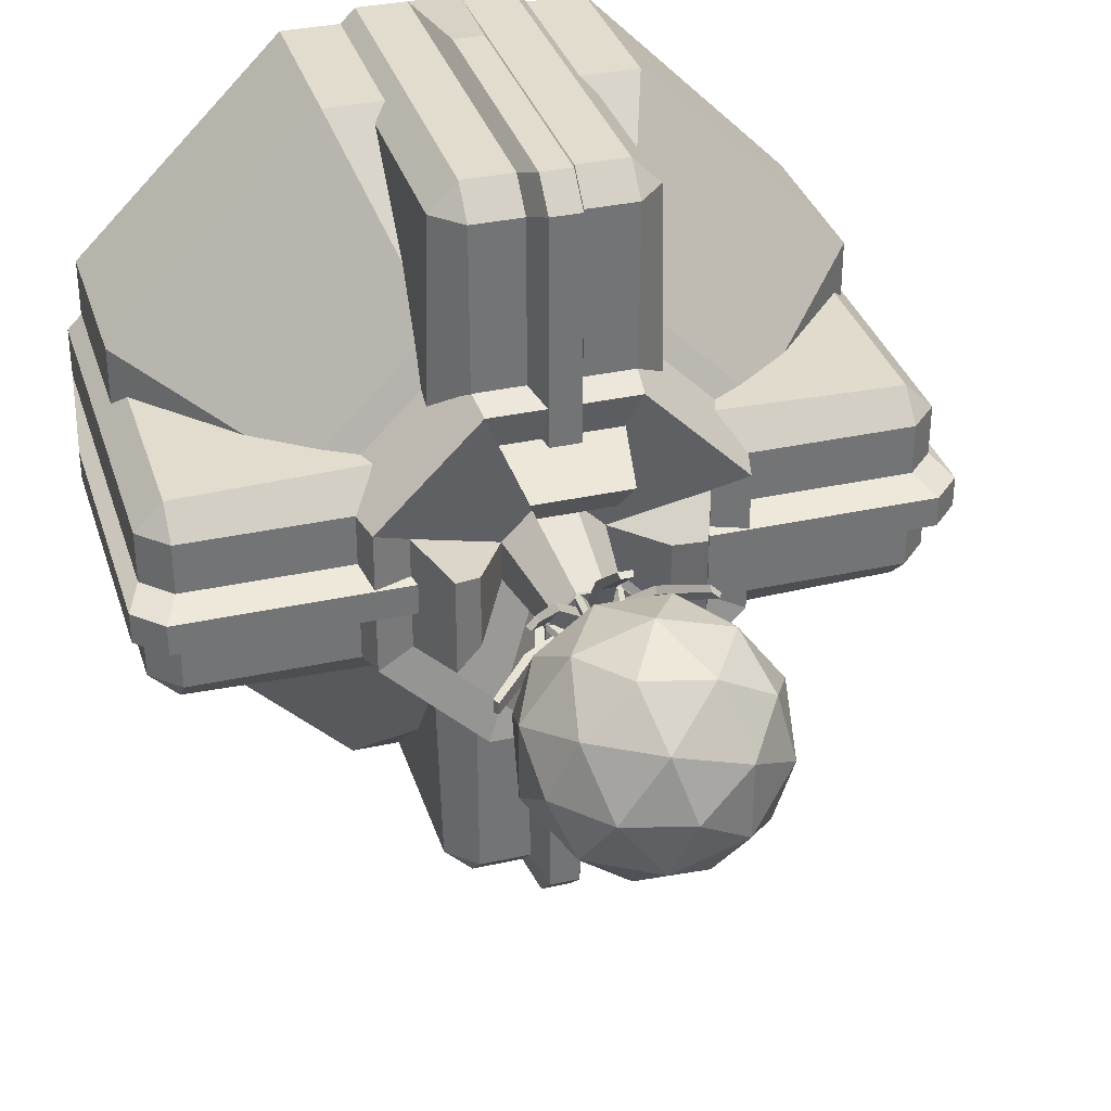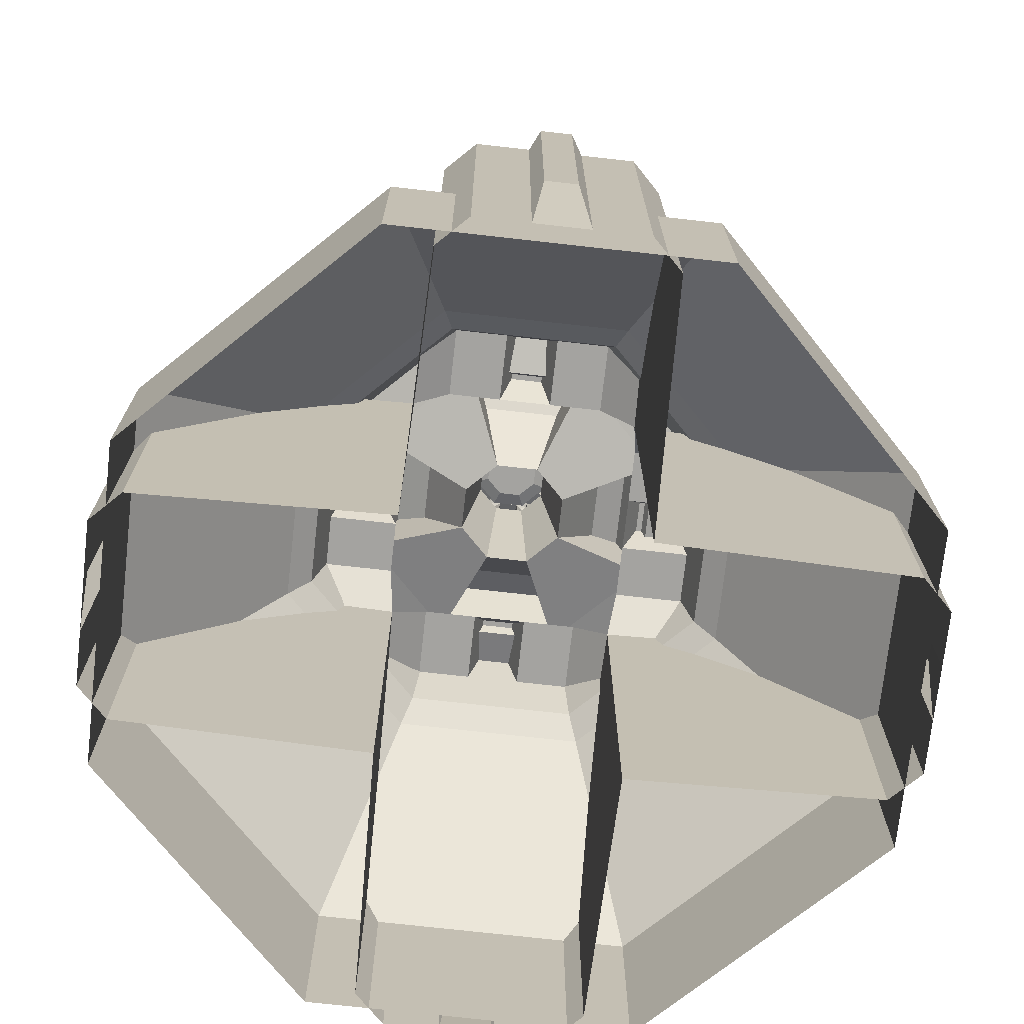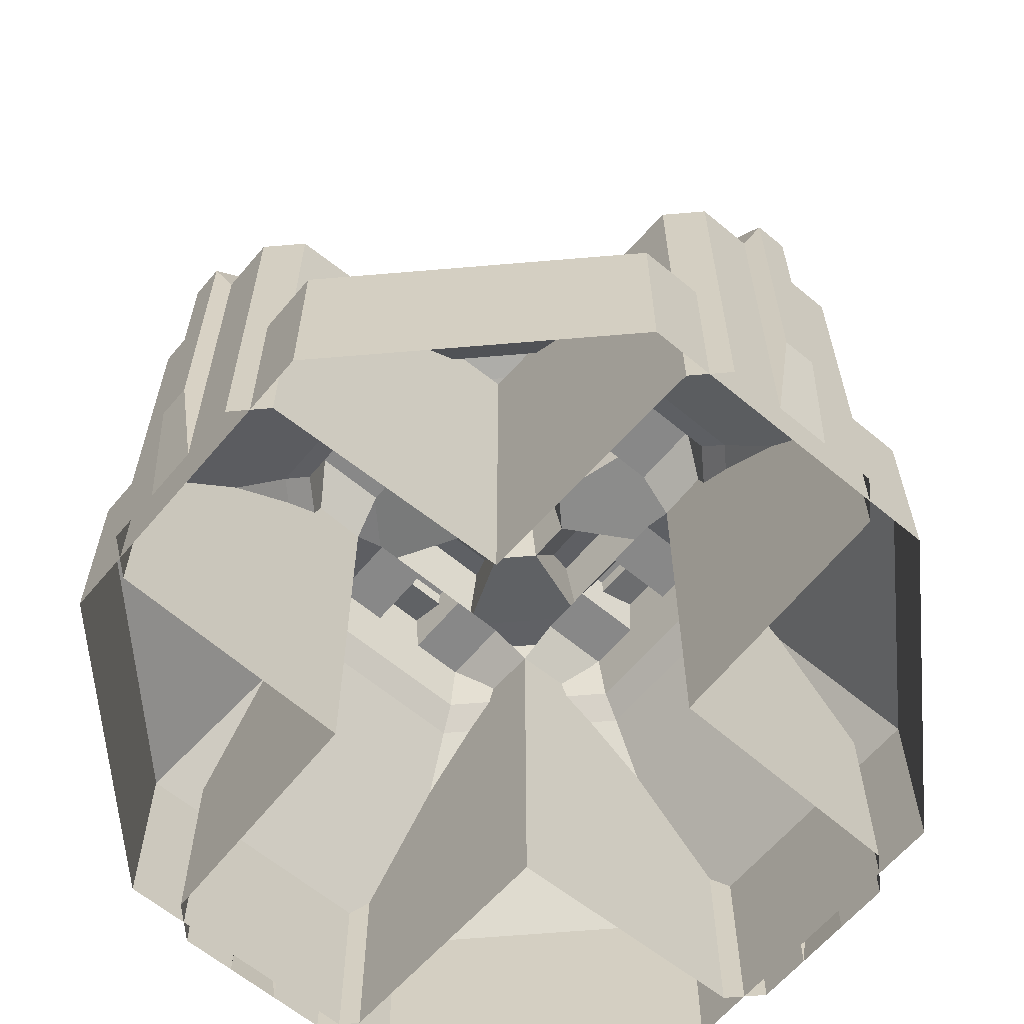
<metadata>
{"format":"obj","ext":"obj","renderer":"f3d","projection":"perspective","resolution":1024,"background":"white","views":[{"elev":34.0,"azim":163.4,"up":"+Z"},{"elev":-72.8,"azim":173.6,"up":"+Y"},{"elev":-62.9,"azim":139.9,"up":"+Y"}]}
</metadata>
<code>
o Cube
v -0.7694 -0.3224 1.858
v -0.4619 0.5089 1.115
v -1.858 -0.3224 -0.7694
v -1.115 0.5089 -0.4619
v 1.858 -0.3224 0.7694
v 1.115 0.5089 0.4619
v 0.7694 -0.3224 -1.858
v 0.4619 0.5089 -1.115
v -0.7694 -0.3224 -1.858
v -0.4619 0.5089 -1.115
v 0.7694 -0.3224 1.858
v 0.4619 0.5089 1.115
v -1.858 -0.3224 0.7694
v -1.115 0.5089 0.4619
v 1.858 -0.3224 -0.7694
v 1.115 0.5089 -0.4619
v -0.9033 1.009 0.3742
v -1.004 0.6089 0.4157
v -1.004 0.6089 -0.4157
v -0.4157 0.6089 -1.004
v 0.4157 0.6089 -1.004
v 1.004 0.6089 -0.4157
v 1.004 0.6089 0.4157
v 0.4157 0.6089 1.004
v -0.4157 0.6089 1.004
v 0.2993 0.9623 0.7227
v -0.9033 1.009 -0.3742
v -0.3742 1.009 -0.9033
v 0.3742 1.009 -0.9033
v 0.9033 1.009 -0.3742
v 0.9033 1.009 0.3742
v 0.3742 1.009 0.9033
v -0.3742 1.009 0.9033
v 0.1051 0.8239 0.2537
v -0.2993 0.9623 0.7227
v 0.7227 0.9623 -0.2993
v 0.7227 0.9623 0.2993
v -0.2993 0.9623 -0.7227
v 0.2993 0.9623 -0.7227
v -0.7227 0.9623 0.2993
v -0.7227 0.9623 -0.2993
v 0.2477 1.293 0.598
v -0.1051 0.8239 0.2537
v 0.2537 0.8239 -0.1051
v 0.2537 0.8239 0.1051
v -0.1051 0.8239 -0.2537
v 0.1051 0.8239 -0.2537
v -0.2537 0.8239 0.1051
v -0.2537 0.8239 -0.1051
v -0.1846 1.534 0.1068
v -0.2477 1.293 0.598
v 0.598 1.293 -0.2477
v 0.598 1.293 0.2477
v -0.2477 1.293 -0.598
v 0.2477 1.293 -0.598
v -0.598 1.293 0.2477
v -0.598 1.293 -0.2477
v -0.1883 1.195 -0.4545
v -0.4545 1.195 -0.1883
v 0.4545 1.195 -0.1883
v 0.1883 1.195 -0.4545
v 0.1883 1.195 0.4545
v -0.1883 1.195 0.4545
v 0.4545 1.195 0.1883
v -0.4545 1.195 0.1883
v 0.06848 1.432 0.1653
v -0.06848 1.432 0.1653
v 0.1653 1.432 -0.06848
v 0.1653 1.432 0.06848
v -0.06848 1.432 -0.1653
v 0.06848 1.432 -0.1653
v -0.1653 1.432 0.06848
v -0.1653 1.432 -0.06848
v -0.1068 1.534 0.1846
v -0.1812 1.581 -0.04474
v -0.1597 1.581 -0.09648
v 0.1068 1.534 0.1846
v 0.1846 1.534 0.1068
v -0.1068 1.534 -0.1846
v -0.1846 1.534 -0.1068
v -0.206 1.534 -0.05503
v 0.05258 1.596 0.1269
v -0.206 1.534 0.05503
v 0.05503 1.534 -0.206
v -0.05503 1.534 -0.206
v 0.206 1.534 0.05503
v 0.206 1.534 -0.05503
v -0.05503 1.534 0.206
v 0.05503 1.534 0.206
v -0.05258 1.596 0.1269
v 0.1269 1.596 -0.05258
v 0.1269 1.596 0.05258
v -0.05258 1.596 -0.1269
v 0.05258 1.596 -0.1269
v -0.1269 1.596 0.05258
v -0.1269 1.596 -0.05258
v -0 1.596 -0
v 0.1025 1.519 0.2475
v 0.1142 1.538 0.2374
v 0.08715 1.538 0.2486
v 0.09786 1.614 0.1981
v 0.08001 1.622 0.1931
v 0.07085 1.614 0.2092
v -0.08715 1.538 0.2486
v -0.1142 1.538 0.2374
v -0.1025 1.519 0.2475
v 0.2486 1.538 -0.08715
v 0.2475 1.519 -0.1025
v 0.2374 1.538 -0.1142
v 0.2486 1.538 0.08715
v 0.2374 1.538 0.1142
v 0.2475 1.519 0.1025
v -0.08715 1.538 -0.2486
v -0.1025 1.519 -0.2475
v -0.1142 1.538 -0.2374
v 0.08715 1.538 -0.2486
v 0.1142 1.538 -0.2374
v 0.1025 1.519 -0.2475
v -0.2475 1.519 0.1025
v -0.2374 1.538 0.1142
v -0.2486 1.538 0.08715
v -0.2486 1.538 -0.08715
v -0.2374 1.538 -0.1142
v -0.2475 1.519 -0.1025
v -0.07085 1.614 0.2092
v -0.08001 1.622 0.1931
v -0.09786 1.614 0.1981
v 0.2092 1.614 -0.07085
v 0.1981 1.614 -0.09786
v 0.1931 1.622 -0.08001
v 0.1981 1.614 0.09786
v 0.2092 1.614 0.07085
v 0.1931 1.622 0.08001
v -0.07085 1.614 -0.2092
v -0.09786 1.614 -0.1981
v -0.08001 1.622 -0.1931
v 0.08001 1.622 -0.1931
v 0.09786 1.614 -0.1981
v 0.07085 1.614 -0.2092
v -0.1981 1.614 0.09786
v -0.1931 1.622 0.08001
v -0.2092 1.614 0.07085
v -0.1981 1.614 -0.09786
v -0.2092 1.614 -0.07085
v -0.1931 1.622 -0.08001
v 0.1068 1.534 -0.1846
v 0.1846 1.534 -0.1068
v -0.1597 1.581 0.09648
v -0.1812 1.581 0.04474
v 0.04474 1.581 0.1812
v 0.09648 1.581 0.1597
v 0.1812 1.581 0.04474
v 0.1597 1.581 0.09648
v -0.04474 1.581 0.1812
v 0.1812 1.581 -0.04474
v 0.04474 1.581 -0.1812
v -0.04474 1.581 -0.1812
v -0.09648 1.581 -0.1597
v -0.09648 1.581 0.1597
v 0.1597 1.581 -0.09648
v 0.09648 1.581 -0.1597
v 0.275 1.665 -0.2232
v 0.2232 1.665 -0.275
v 0.3727 1.626 0.04506
v 0.3523 1.665 0.03664
v -0.2316 1.626 -0.2954
v -0.2232 1.665 -0.275
v -0.3523 1.665 -0.03664
v -0.3523 1.665 0.03664
v -0.03664 1.665 -0.3523
v -0.04506 1.626 -0.3727
v -0.275 1.665 0.2232
v -0.2232 1.665 0.275
v 0.3523 1.665 -0.03664
v 0.2232 1.665 0.275
v 0.275 1.665 0.2232
v 0.2316 1.626 0.2954
v 0.2316 1.626 -0.2954
v -0.03664 1.665 0.3523
v 0.03664 1.665 0.3523
v 0.3727 1.626 -0.04506
v -0.04506 1.626 0.3727
v 0.2954 1.626 0.2316
v 0.2954 1.626 -0.2316
v -0.2954 1.626 0.2316
v -0.275 1.665 -0.2232
v -0.2954 1.626 -0.2316
v 0.04506 1.626 -0.3727
v -0.3727 1.626 -0.04506
v 0.04506 1.626 0.3727
v -0.3727 1.626 0.04506
v 0.03664 1.665 -0.3523
v -0.2316 1.626 0.2954
v 0.428 1.925 -0.3864
v 0.3864 1.925 -0.428
v 0.5921 1.894 0.03616
v 0.5758 1.925 0.0294
v -0.3931 1.894 -0.4443
v -0.3864 1.925 -0.428
v -0.5758 1.925 -0.0294
v -0.5758 1.925 0.0294
v -0.0294 1.925 -0.5758
v -0.03616 1.894 -0.5921
v -0.428 1.925 0.3864
v -0.3864 1.925 0.428
v 0.5758 1.925 -0.0294
v 0.3864 1.925 0.428
v 0.428 1.925 0.3864
v 0.3931 1.894 0.4443
v 0.3931 1.894 -0.4443
v -0.0294 1.925 0.5758
v 0.0294 1.925 0.5758
v 0.5921 1.894 -0.03616
v -0.03616 1.894 0.5921
v 0.4443 1.894 0.3931
v 0.4443 1.894 -0.3931
v -0.4443 1.894 0.3931
v -0.428 1.925 -0.3864
v -0.4443 1.894 -0.3931
v 0.03616 1.894 -0.5921
v -0.5921 1.894 -0.03616
v 0.03616 1.894 0.5921
v -0.5921 1.894 0.03616
v 0.0294 1.925 -0.5758
v -0.3931 1.894 0.4443
v 0 1.683 -0
v 0.4532 2.029 0.3293
v -0.1731 2.029 0.5328
v -0.5602 2.029 -0
v -0.1731 2.029 -0.5328
v 0.4532 2.029 -0.3293
v 0.1731 2.589 0.5328
v -0.4532 2.589 0.3293
v -0.4532 2.589 -0.3293
v 0.1731 2.589 -0.5328
v 0.5602 2.589 -0
v 0 2.935 -0
v -0.1018 1.776 0.3132
v 0.2664 1.776 0.1935
v 0.1646 1.98 0.5067
v 0.5328 1.98 -0
v 0.2664 1.776 -0.1935
v -0.3293 1.776 -0
v -0.431 1.98 0.3132
v -0.1018 1.776 -0.3132
v -0.431 1.98 -0.3132
v 0.1646 1.98 -0.5067
v 0.5957 2.309 0.1935
v 0.5957 2.309 -0.1935
v 0 2.309 0.6263
v 0.3682 2.309 0.5067
v -0.5957 2.309 0.1935
v -0.3682 2.309 0.5067
v -0.3682 2.309 -0.5067
v -0.5957 2.309 -0.1935
v 0.3682 2.309 -0.5067
v 0 2.309 -0.6263
v 0.431 2.638 0.3132
v -0.1646 2.638 0.5067
v -0.5328 2.638 -0
v -0.1646 2.638 -0.5067
v 0.431 2.638 -0.3132
v 0.1018 2.842 0.3132
v 0.3293 2.842 -0
v -0.2664 2.842 0.1935
v -0.2664 2.842 -0.1935
v 0.1018 2.842 -0.3132
v -1.933 0.7025 0.1312
v -1.933 0.7025 -0.1312
v -1.788 0.848 -0.1312
v -1.788 0.848 0.1312
v -1.788 0.7025 0.5392
v -1.788 0.848 0.3936
v -1.933 0.7025 0.3936
v -1.788 0.848 -0.3936
v -1.788 0.7025 -0.5392
v -1.933 0.7025 -0.3936
v -0.6009 0.848 0.3936
v -0.57 0.7025 0.57
v -0.57 0.7025 -0.57
v -0.6009 0.848 -0.3936
v -0.6009 0.848 0.1312
v -0.6009 0.848 -0.1312
v -1.861 1.015 -0.07869
v -2.007 0.8699 -0.07869
v -0.6747 1.015 0.07869
v -0.6747 1.015 -0.07869
v -2.007 0.8699 0.07869
v -1.861 1.015 0.07869
v -2.007 -0.5721 0.07869
v -2.007 -0.5721 -0.07869
v 0.1312 0.848 -1.788
v 0.1312 0.7025 -1.933
v -0.1312 0.848 -0.6009
v 0.1312 0.848 -0.6009
v -0.07869 -0.5721 -2.007
v -0.3936 0.848 -1.788
v -0.1312 0.848 -1.788
v 0.3936 0.7025 -1.933
v -0.1312 0.7025 -1.933
v -0.07869 0.8699 -2.007
v -0.3936 0.848 -0.6009
v -0.3936 0.7025 -1.933
v -0.5392 0.7025 -1.788
v 0.3936 0.848 -1.788
v 0.5392 0.7025 -1.788
v 0.3936 0.848 -0.6009
v 0.57 0.7025 -0.57
v 0.07869 1.015 -1.861
v 0.07869 0.8699 -2.007
v -0.07869 1.015 -0.6747
v 0.07869 1.015 -0.6747
v -0.07869 1.015 -1.861
v 0.07869 -0.5721 -2.007
v 1.788 0.848 0.1312
v 1.933 0.7025 0.1312
v 0.6009 0.848 -0.1312
v 0.6009 0.848 0.1312
v 2.007 -0.5721 -0.07869
v 1.788 0.848 -0.3936
v 1.788 0.848 -0.1312
v 1.933 0.7025 0.3936
v 1.933 0.7025 -0.1312
v 2.007 0.8699 -0.07869
v 0.6009 0.848 -0.3936
v 1.933 0.7025 -0.3936
v 1.788 0.7025 -0.5392
v 1.788 0.848 0.3936
v 1.788 0.7025 0.5392
v 0.6009 0.848 0.3936
v 0.57 0.7025 0.57
v 1.861 1.015 0.07869
v 2.007 0.8699 0.07869
v 0.6747 1.015 -0.07869
v 0.6747 1.015 0.07869
v 1.861 1.015 -0.07869
v 2.007 -0.5721 0.07869
v -0.1312 0.848 1.788
v -0.1312 0.7025 1.933
v 0.1312 0.848 0.6009
v -0.1312 0.848 0.6009
v 0.07869 -0.5721 2.007
v 0.3936 0.848 1.788
v 0.1312 0.848 1.788
v -0.3936 0.7025 1.933
v 0.1312 0.7025 1.933
v 0.07869 0.8699 2.007
v 0.3936 0.848 0.6009
v 0.3936 0.7025 1.933
v 0.5392 0.7025 1.788
v -0.3936 0.848 1.788
v -0.5392 0.7025 1.788
v -0.3936 0.848 0.6009
v -0.07869 1.015 1.861
v -0.07869 0.8699 2.007
v 0.07869 1.015 0.6747
v -0.07869 1.015 0.6747
v 0.07869 1.015 1.861
v -0.07869 -0.5721 2.007
v -0.7694 -1.229 1.858
v -1.858 -1.229 -0.7694
v 1.858 -1.229 0.7694
v 0.7694 -1.229 -1.858
v -0.7694 -1.229 -1.858
v 0.7694 -1.229 1.858
v -1.858 -1.229 0.7694
v 1.858 -1.229 -0.7694
v -1.933 -1.229 -0.1312
v -1.933 -1.229 0.1312
v -0.57 -1.229 0.57
v -0.57 -1.229 -0.57
v -1.788 -1.229 0.5392
v -1.933 -1.229 0.3936
v -1.933 -1.229 -0.3936
v -1.788 -1.229 -0.5392
v -0.1312 -1.229 -1.933
v 0.1312 -1.229 -1.933
v -0.3936 -1.229 -1.933
v 0.57 -1.229 -0.57
v -0.5392 -1.229 -1.788
v 0.5392 -1.229 -1.788
v 0.3936 -1.229 -1.933
v 1.933 -1.229 -0.1312
v 1.933 -1.229 0.1312
v 1.933 -1.229 -0.3936
v 0.57 -1.229 0.57
v 1.788 -1.229 -0.5392
v 1.788 -1.229 0.5392
v 1.933 -1.229 0.3936
v 0.1312 -1.229 1.933
v -0.1312 -1.229 1.933
v 0.3936 -1.229 1.933
v 0.5392 -1.229 1.788
v -0.5392 -1.229 1.788
v -0.3936 -1.229 1.933
f 13 14 4 3
f 9 10 8 7
f 15 16 6 5
f 11 12 2 1
f 31 30 36 37
f 8 10 20 21
f 2 12 24 25
f 32 31 37 26
f 5 6 12 11
f 3 4 10 9
f 27 17 40 41
f 4 14 18 19
f 10 4 19 20
f 17 33 35 40
f 7 8 16 15
f 1 2 14 13
f 20 19 27 28
f 22 21 29 30
f 21 20 28 29
f 25 24 32 33
f 16 8 21 22
f 14 2 25 18
f 6 16 22 23
f 12 6 23 24
f 23 22 30 31
f 19 18 17 27
f 18 25 33 17
f 24 23 31 32
f 43 35 51 63
f 38 46 58 54
f 38 41 49 46
f 36 39 47 44
f 30 29 39 36
f 33 32 26 35
f 28 27 41 38
f 29 28 38 39
f 46 49 73 70
f 44 47 71 68
f 45 44 68 69
f 49 48 72 73
f 40 35 43 48
f 26 37 45 34
f 26 34 62 42
f 48 49 59 65
f 51 42 62 63
f 55 54 58 61
f 57 56 65 59
f 53 52 60 64
f 35 26 42 51
f 40 48 65 56
f 37 36 52 53
f 34 43 63 62
f 45 37 53 64
f 49 41 57 59
f 39 38 54 55
f 44 45 64 60
f 36 44 60 52
f 41 40 56 57
f 46 47 61 58
f 47 39 55 61
f 139 116 84 156
f 107 128 155 87
f 71 70 114 118
f 70 73 124 114
f 47 46 70 71
f 43 34 66 67
f 48 43 67 72
f 34 45 69 66
f 120 105 74 50
f 68 71 118 108
f 141 126 90 95
f 126 102 82 90
f 69 68 108 112
f 67 66 98 106
f 128 132 152 155
f 104 100 89 88
f 161 160 162 163
f 129 109 147 160
f 133 130 91 92
f 102 133 92 82
f 144 122 81 75
f 73 72 119 124
f 66 69 112 98
f 72 67 106 119
f 94 93 97 91
f 93 96 95 97
f 97 95 90 82
f 91 97 82 92
f 130 137 94 91
f 137 136 93 94
f 145 141 95 96
f 136 145 96 93
f 98 99 100
f 101 102 103
f 104 105 106
f 107 108 109
f 110 111 112
f 113 114 115
f 116 117 118
f 119 120 121
f 122 123 124
f 125 126 127
f 128 129 130
f 131 132 133
f 134 135 136
f 137 138 139
f 140 141 142
f 143 144 145
f 100 104 106 98
f 107 110 112 108
f 113 116 118 114
f 121 122 124 119
f 123 115 114 124
f 111 99 98 112
f 143 123 122 144
f 105 120 119 106
f 117 109 108 118
f 120 140 142 121
f 103 100 99 101
f 110 132 131 111
f 102 126 125 103
f 130 133 132 128
f 136 137 139 134
f 141 145 144 142
f 145 136 135 143
f 133 102 101 131
f 126 141 140 127
f 137 130 129 138
f 109 129 128 107
f 116 139 138 117
f 134 113 115 135
f 127 105 104 125
f 138 129 160 161
f 76 158 167 186
f 155 152 165 174
f 157 156 192 170
f 159 148 172 173
f 160 147 184 162
f 156 84 188 192
f 85 157 170 171
f 110 107 87 86
f 134 139 156 157
f 109 117 146 147
f 117 138 161 146
f 113 134 157 85
f 116 113 85 84
f 142 144 75 149
f 140 120 50 148
f 135 115 79 158
f 121 142 149 83
f 105 127 159 74
f 122 121 83 81
f 143 135 158 76
f 100 103 150 89
f 125 104 88 154
f 101 99 77 151
f 115 123 80 79
f 131 101 151 153
f 132 110 86 152
f 111 131 153 78
f 99 111 78 77
f 127 140 148 159
f 103 125 154 150
f 123 143 76 80
f 175 177 209 207
f 184 178 210 216
f 176 175 207 208
f 190 180 212 222
f 174 165 197 206
f 168 189 221 200
f 173 172 204 205
f 177 183 215 209
f 148 50 185 172
f 88 89 190 182
f 153 151 175 176
f 74 159 173 193
f 80 76 186 187
f 50 74 193 185
f 84 85 171 188
f 81 83 191 189
f 151 77 177 175
f 152 86 164 165
f 77 78 183 177
f 79 80 187 166
f 158 79 166 167
f 146 161 163 178
f 149 75 168 169
f 75 81 189 168
f 150 154 179 180
f 89 150 180 190
f 147 146 178 184
f 87 155 174 181
f 86 87 181 164
f 83 149 169 191
f 154 88 182 179
f 78 153 176 183
f 209 215 208 207
f 198 219 218 199
f 196 213 206 197
f 221 223 201 200
f 216 210 195 194
f 217 225 205 204
f 220 203 202 224
f 214 222 212 211
f 164 181 213 196
f 178 163 195 210
f 191 169 201 223
f 180 179 211 212
f 192 188 220 224
f 181 174 206 213
f 170 192 224 202
f 179 182 214 211
f 186 167 199 218
f 183 176 208 215
f 163 162 194 195
f 193 173 205 225
f 162 184 216 194
f 165 164 196 197
f 182 190 222 214
f 172 185 217 204
f 167 166 198 199
f 185 193 225 217
f 187 186 218 219
f 169 168 200 201
f 189 191 223 221
f 188 171 203 220
f 171 170 202 203
f 166 187 219 198
f 226 239 238
f 227 239 241
f 226 238 243
f 226 243 245
f 226 245 242
f 227 241 248
f 228 240 250
f 229 244 252
f 230 246 254
f 231 247 256
f 227 248 251
f 228 250 253
f 229 252 255
f 230 254 257
f 231 256 249
f 232 258 263
f 233 259 265
f 234 260 266
f 235 261 267
f 236 262 264
f 264 267 237
f 264 262 267
f 262 235 267
f 267 266 237
f 267 261 266
f 261 234 266
f 266 265 237
f 266 260 265
f 260 233 265
f 265 263 237
f 265 259 263
f 259 232 263
f 263 264 237
f 263 258 264
f 258 236 264
f 249 262 236
f 249 256 262
f 256 235 262
f 257 261 235
f 257 254 261
f 254 234 261
f 255 260 234
f 255 252 260
f 252 233 260
f 253 259 233
f 253 250 259
f 250 232 259
f 251 258 232
f 251 248 258
f 248 236 258
f 256 257 235
f 256 247 257
f 247 230 257
f 254 255 234
f 254 246 255
f 246 229 255
f 252 253 233
f 252 244 253
f 244 228 253
f 250 251 232
f 250 240 251
f 240 227 251
f 248 249 236
f 248 241 249
f 241 231 249
f 242 247 231
f 242 245 247
f 245 230 247
f 245 246 230
f 245 243 246
f 243 229 246
f 243 244 229
f 243 238 244
f 238 228 244
f 241 242 231
f 241 239 242
f 239 226 242
f 238 240 228
f 238 239 240
f 239 227 240
f 370 279 272 372
f 273 271 268 274
f 282 271 273 278
f 368 269 277 374
f 375 276 280 371
f 272 273 274
f 275 276 277
f 372 272 274 373
f 270 275 277 269
f 275 281 280 276
f 278 273 272 279
f 269 368 291 285
f 373 274 268 369
f 283 270 284 287
f 281 275 270 283
f 369 268 288 290
f 276 375 374 277
f 289 284 285 288
f 290 288 285 291
f 287 284 289 286
f 282 283 287 286
f 271 282 286 289
f 368 369 290 291
f 270 269 285 284
f 268 271 289 288
f 371 280 304 380
f 297 298 300 303
f 294 298 297 302
f 377 293 299 382
f 381 306 308 379
f 304 297 303
f 305 306 299
f 380 304 303 378
f 292 305 299 293
f 305 307 308 306
f 302 297 304 280
f 293 377 314 310
f 378 303 300 376
f 295 292 309 312
f 307 305 292 295
f 376 300 301 296
f 306 381 382 299
f 313 309 310 301
f 296 301 310 314
f 312 309 313 311
f 294 295 312 311
f 298 294 311 313
f 377 376 296 314
f 292 293 310 309
f 300 298 313 301
f 379 308 327 387
f 320 321 323 326
f 317 321 320 325
f 384 316 322 389
f 388 329 331 386
f 327 320 326
f 328 329 322
f 387 327 326 385
f 315 328 322 316
f 328 330 331 329
f 325 320 327 308
f 316 384 337 333
f 385 326 323 383
f 318 315 332 335
f 330 328 315 318
f 383 323 324 319
f 329 388 389 322
f 336 332 333 324
f 319 324 333 337
f 335 332 336 334
f 317 318 335 334
f 321 317 334 336
f 384 383 319 337
f 315 316 333 332
f 323 321 336 324
f 386 331 350 393
f 343 344 346 349
f 340 344 343 348
f 391 339 345 395
f 394 352 279 370
f 350 343 349
f 351 352 345
f 393 350 349 392
f 338 351 345 339
f 351 353 279 352
f 348 343 350 331
f 339 391 359 355
f 392 349 346 390
f 341 338 354 357
f 353 351 338 341
f 390 346 347 342
f 352 394 395 345
f 358 354 355 347
f 342 347 355 359
f 357 354 358 356
f 340 341 357 356
f 344 340 356 358
f 391 390 342 359
f 338 339 355 354
f 346 344 358 347
f 15 5 362 367
f 5 11 365 362
f 9 7 363 364
f 1 13 366 360
f 11 1 360 365
f 3 9 364 361
f 13 3 361 366
f 7 15 367 363

</code>
